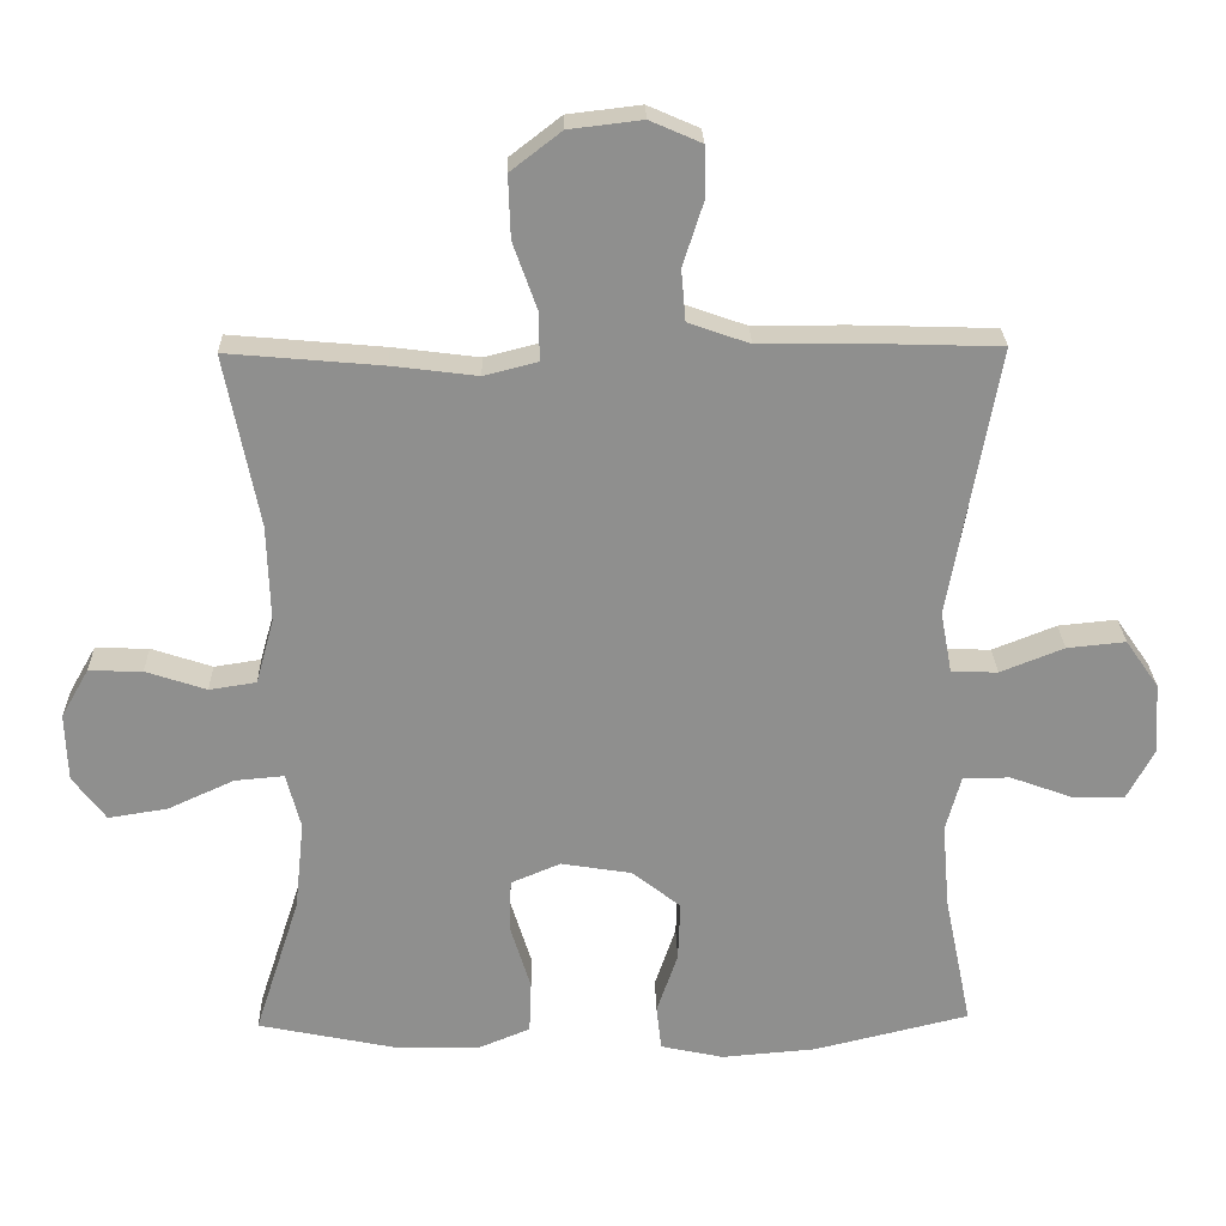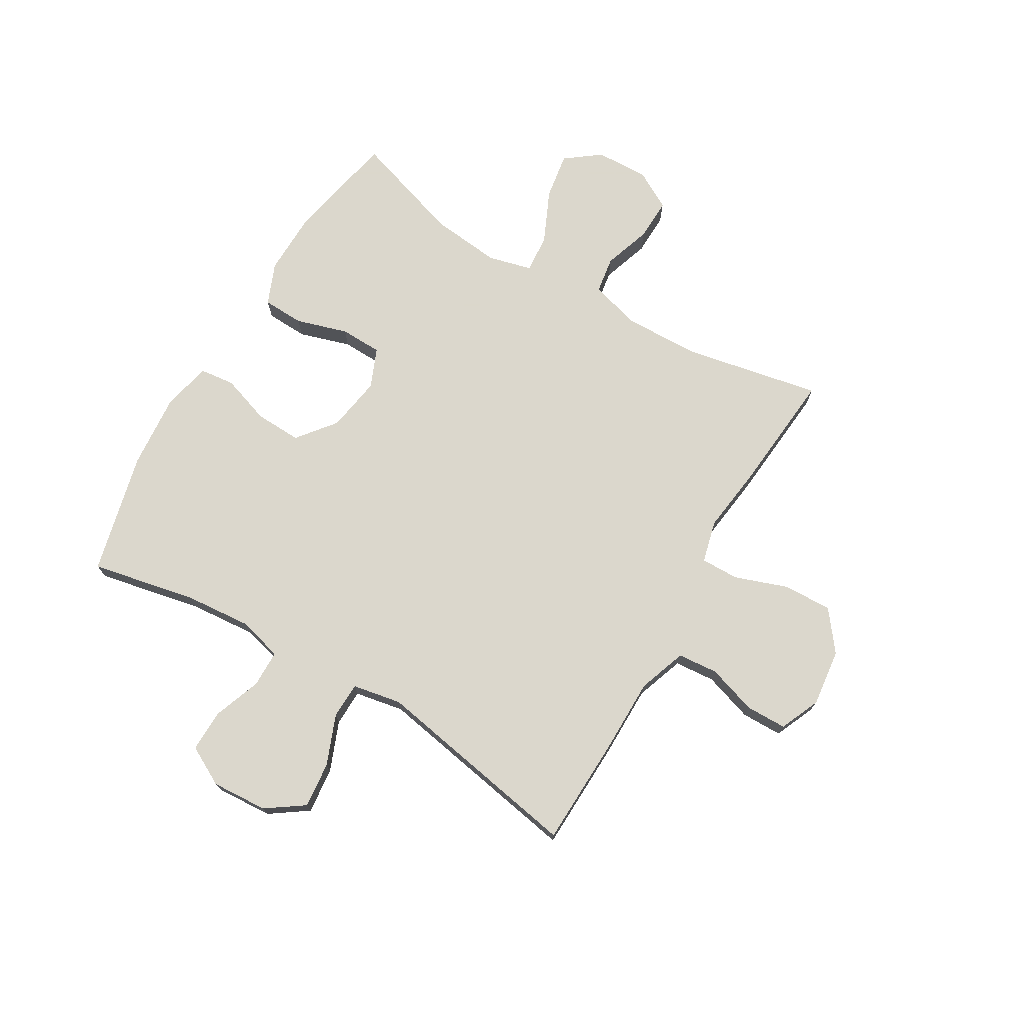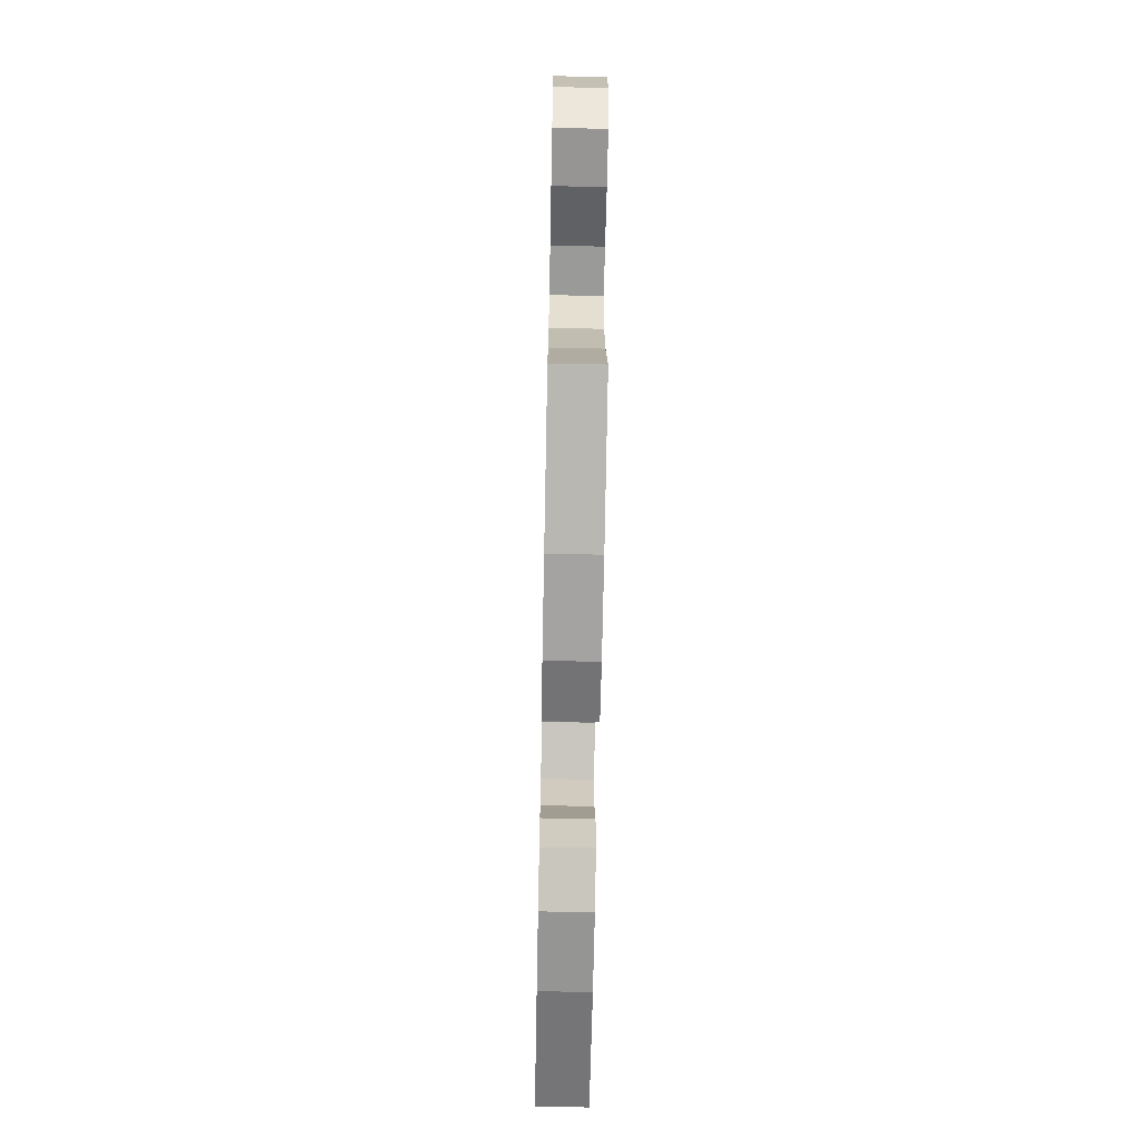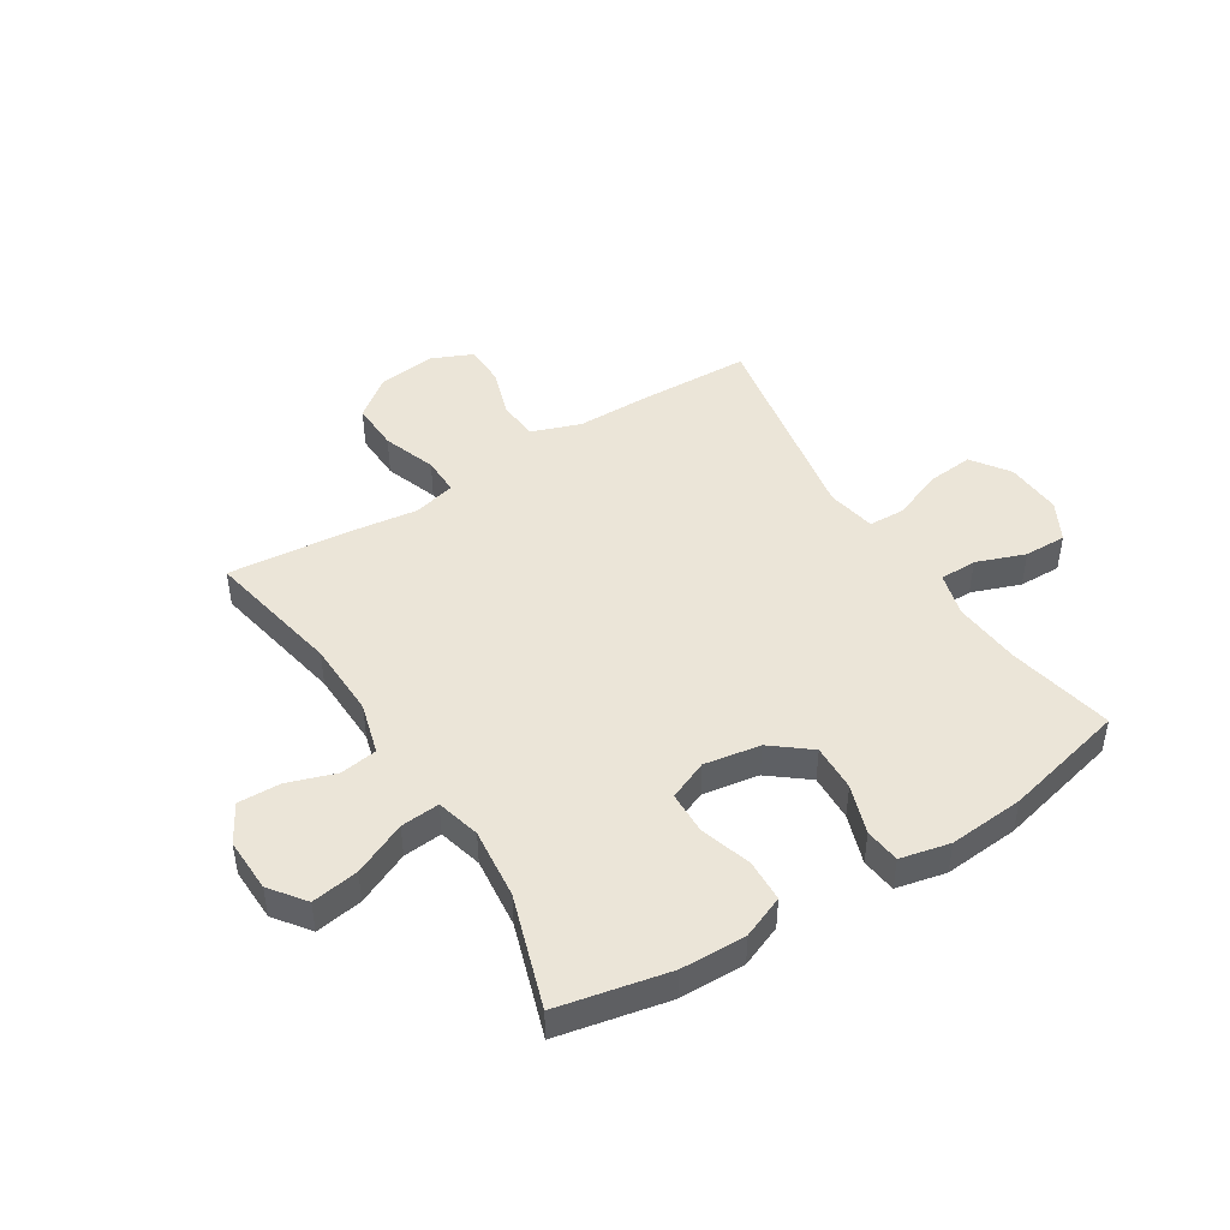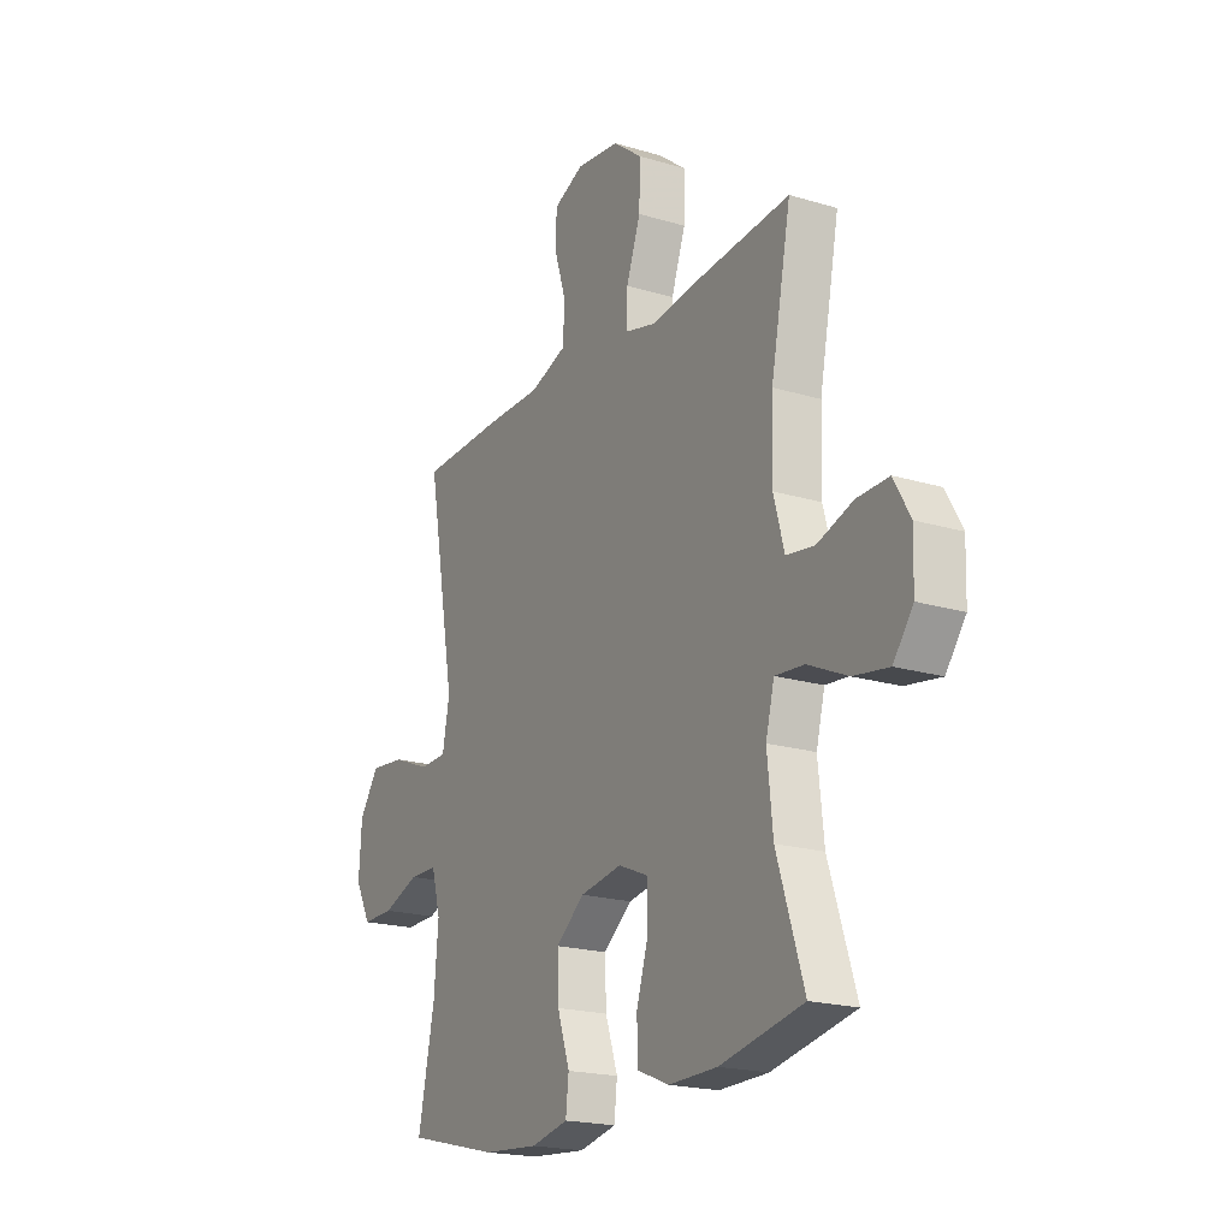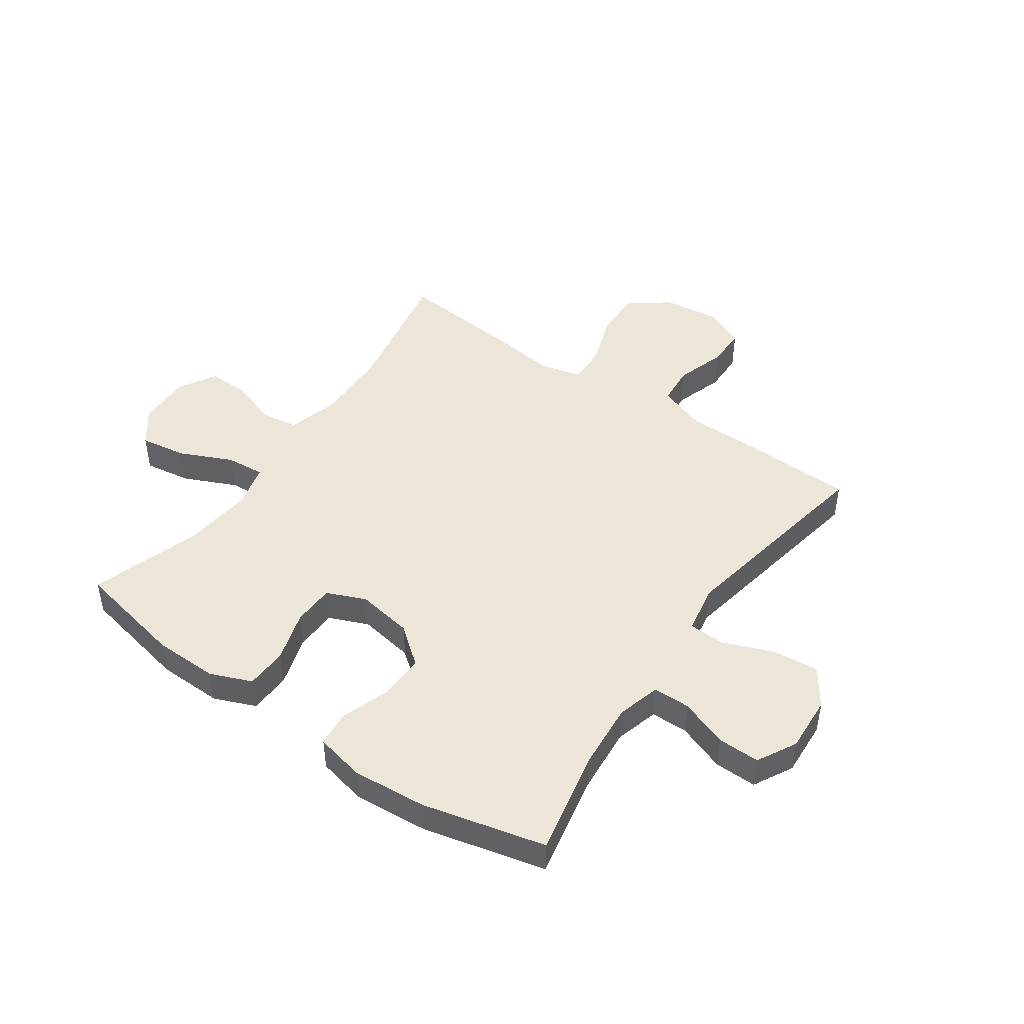
<metadata>
{"format":"obj","ext":"obj","renderer":"f3d","projection":"perspective","resolution":1024,"background":"white","views":[{"elev":24.9,"azim":178.6,"up":"+Z"},{"elev":73.4,"azim":-59.5,"up":"+Y"},{"elev":-68.3,"azim":-91.1,"up":"+Z"},{"elev":45.9,"azim":148.0,"up":"+Y"},{"elev":-19.9,"azim":61.0,"up":"+Z"},{"elev":46.2,"azim":-145.0,"up":"+Y"}]}
</metadata>
<code>
v -0.5 0.07 0.5
v -0.303 0.07 0.506
v -0.175 0.07 0.506
v -0.09 0.07 0.536
v -0.084 0.07 0.607
v -0.112 0.07 0.694
v -0.111 0.07 0.766
v -0.04 0.07 0.797
v 0.061 0.07 0.785
v 0.131 0.07 0.731
v 0.128 0.07 0.645
v 0.095 0.07 0.552
v 0.094 0.07 0.485
v 0.168 0.07 0.466
v 0.286 0.07 0.481
v 0.5 0.07 0.5
v 0.453 0.07 0.261
v 0.449 0.07 0.127
v 0.474 0.07 0.037
v 0.539 0.07 0.027
v 0.623 0.07 0.055
v 0.697 0.07 0.057
v 0.735 0.07 -0.01
v 0.732 0.07 -0.104
v 0.686 0.07 -0.165
v 0.604 0.07 -0.152
v 0.512 0.07 -0.11
v 0.444 0.07 -0.104
v 0.424 0.07 -0.181
v 0.437 0.07 -0.305
v 0.5 0.07 -0.5
v 0.306 0.07 -0.54
v 0.192 0.07 -0.542
v 0.119 0.07 -0.512
v 0.116 0.07 -0.439
v 0.144 0.07 -0.348
v 0.142 0.07 -0.274
v 0.073 0.07 -0.245
v -0.025 0.07 -0.261
v -0.092 0.07 -0.314
v -0.089 0.07 -0.396
v -0.06 0.07 -0.482
v -0.067 0.07 -0.544
v -0.154 0.07 -0.563
v -0.285 0.07 -0.552
v -0.5 0.07 -0.5
v -0.462 0.07 -0.315
v -0.452 0.07 -0.197
v -0.473 0.07 -0.12
v -0.538 0.07 -0.119
v -0.623 0.07 -0.15
v -0.697 0.07 -0.151
v -0.734 0.07 -0.082
v -0.728 0.07 0.017
v -0.682 0.07 0.083
v -0.601 0.07 0.075
v -0.513 0.07 0.04
v -0.449 0.07 0.042
v -0.433 0.07 0.128
v -0.5 0 0.5
v -0.303 0 0.506
v -0.175 0 0.506
v -0.09 0 0.536
v -0.084 0 0.607
v -0.112 0 0.694
v -0.111 0 0.766
v -0.04 0 0.797
v 0.061 0 0.785
v 0.131 0 0.731
v 0.128 0 0.645
v 0.095 0 0.552
v 0.094 0 0.485
v 0.168 0 0.466
v 0.286 0 0.481
v 0.5 0 0.5
v 0.453 0 0.261
v 0.449 0 0.127
v 0.474 0 0.037
v 0.539 0 0.027
v 0.623 0 0.055
v 0.697 0 0.057
v 0.735 0 -0.01
v 0.732 0 -0.104
v 0.686 0 -0.165
v 0.604 0 -0.152
v 0.512 0 -0.11
v 0.444 0 -0.104
v 0.424 0 -0.181
v 0.437 0 -0.305
v 0.5 0 -0.5
v 0.306 0 -0.54
v 0.192 0 -0.542
v 0.119 0 -0.512
v 0.116 0 -0.439
v 0.144 0 -0.348
v 0.142 0 -0.274
v 0.073 0 -0.245
v -0.025 0 -0.261
v -0.092 0 -0.314
v -0.089 0 -0.396
v -0.06 0 -0.482
v -0.067 0 -0.544
v -0.154 0 -0.563
v -0.285 0 -0.552
v -0.5 0 -0.5
v -0.462 0 -0.315
v -0.452 0 -0.197
v -0.473 0 -0.12
v -0.538 0 -0.119
v -0.623 0 -0.15
v -0.697 0 -0.151
v -0.734 0 -0.082
v -0.728 0 0.017
v -0.682 0 0.083
v -0.601 0 0.075
v -0.513 0 0.04
v -0.449 0 0.042
v -0.433 0 0.128
f 55 56 57
f 54 55 57
f 53 54 57
f 52 53 57
f 51 52 57
f 50 51 57
f 49 50 57 58
f 48 49 58 59
f 45 46 47
f 44 45 47
f 43 44 47
f 42 43 47
f 41 42 47
f 40 41 47 48
f 39 40 48 59
f 34 35 36
f 33 34 36
f 32 33 36
f 31 32 36
f 30 31 36
f 29 30 36 37
f 28 29 37 38
f 25 26 27
f 24 25 27
f 23 24 27
f 22 23 27
f 21 22 27
f 20 21 27
f 19 20 27 28
f 1 2 3
f 59 1 3
f 39 59 3
f 38 39 3
f 28 38 3
f 19 28 3
f 18 19 3
f 10 11 12
f 9 10 12
f 8 9 12
f 7 8 12
f 6 7 12
f 5 6 12
f 4 5 12 13
f 3 4 13
f 18 3 13
f 17 18 13
f 14 15 16 17
f 13 14 17
f 116 115 114
f 116 114 113
f 116 113 112
f 116 112 111
f 116 111 110
f 116 110 109
f 117 116 109 108
f 118 117 108 107
f 106 105 104
f 106 104 103
f 106 103 102
f 106 102 101
f 106 101 100
f 107 106 100 99
f 118 107 99 98
f 95 94 93
f 95 93 92
f 95 92 91
f 95 91 90
f 95 90 89
f 96 95 89 88
f 97 96 88 87
f 86 85 84
f 86 84 83
f 86 83 82
f 86 82 81
f 86 81 80
f 86 80 79
f 87 86 79 78
f 62 61 60
f 62 60 118
f 62 118 98
f 62 98 97
f 62 97 87
f 62 87 78
f 62 78 77
f 71 70 69
f 71 69 68
f 71 68 67
f 71 67 66
f 71 66 65
f 71 65 64
f 72 71 64 63
f 72 63 62
f 72 62 77
f 72 77 76
f 76 75 74 73
f 76 73 72
f 1 60 61 2
f 2 61 62 3
f 3 62 63 4
f 4 63 64 5
f 5 64 65 6
f 6 65 66 7
f 7 66 67 8
f 8 67 68 9
f 9 68 69 10
f 10 69 70 11
f 11 70 71 12
f 12 71 72 13
f 13 72 73 14
f 14 73 74 15
f 15 74 75 16
f 16 75 76 17
f 17 76 77 18
f 18 77 78 19
f 19 78 79 20
f 20 79 80 21
f 21 80 81 22
f 22 81 82 23
f 23 82 83 24
f 24 83 84 25
f 25 84 85 26
f 26 85 86 27
f 27 86 87 28
f 28 87 88 29
f 29 88 89 30
f 30 89 90 31
f 31 90 91 32
f 32 91 92 33
f 33 92 93 34
f 34 93 94 35
f 35 94 95 36
f 36 95 96 37
f 37 96 97 38
f 38 97 98 39
f 39 98 99 40
f 40 99 100 41
f 41 100 101 42
f 42 101 102 43
f 43 102 103 44
f 44 103 104 45
f 45 104 105 46
f 46 105 106 47
f 47 106 107 48
f 48 107 108 49
f 49 108 109 50
f 50 109 110 51
f 51 110 111 52
f 52 111 112 53
f 53 112 113 54
f 54 113 114 55
f 55 114 115 56
f 56 115 116 57
f 57 116 117 58
f 58 117 118 59
f 59 118 60 1

</code>
